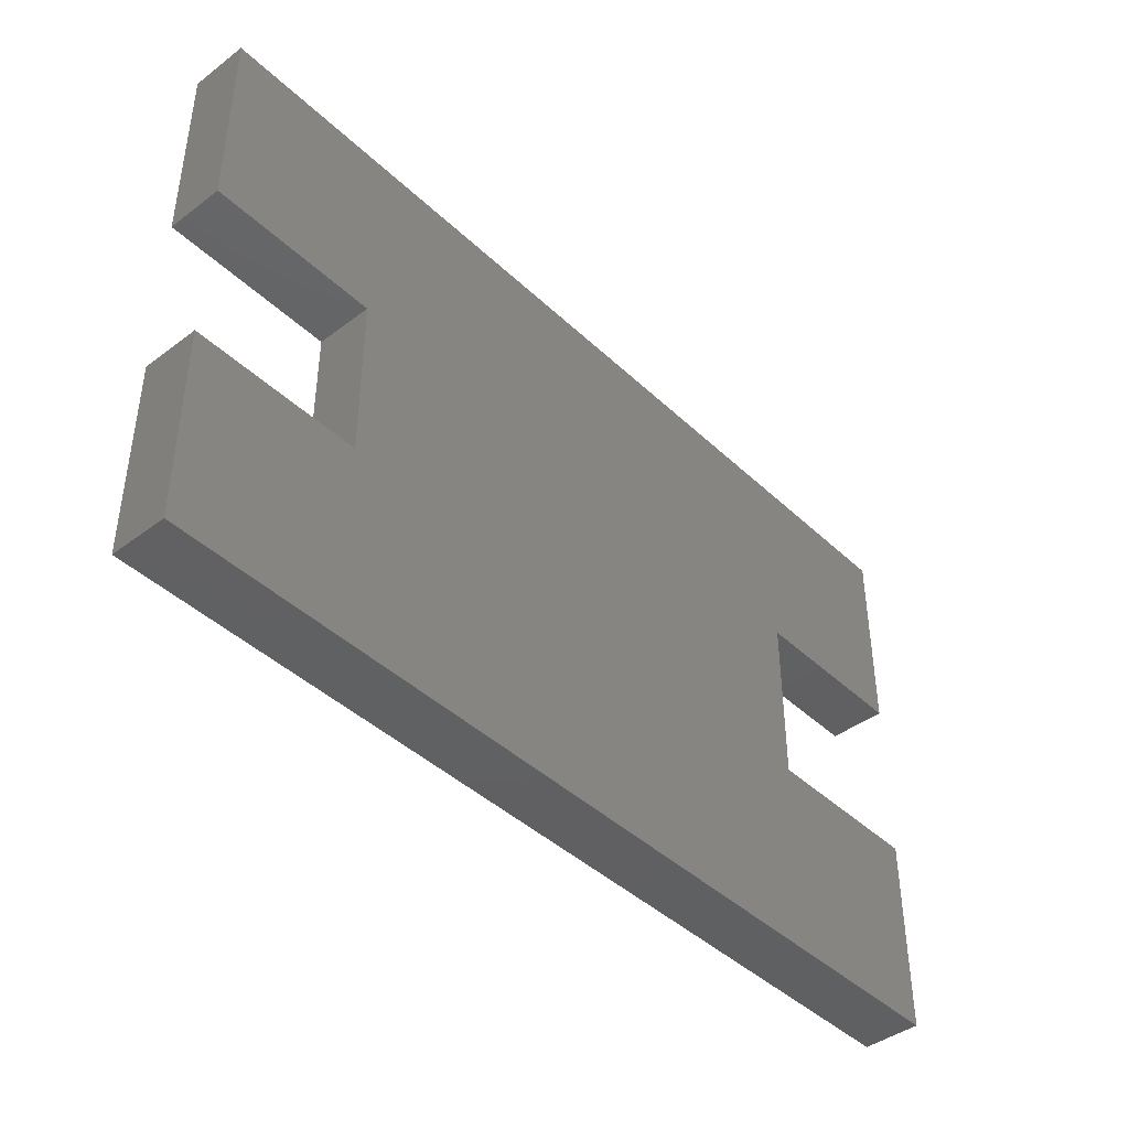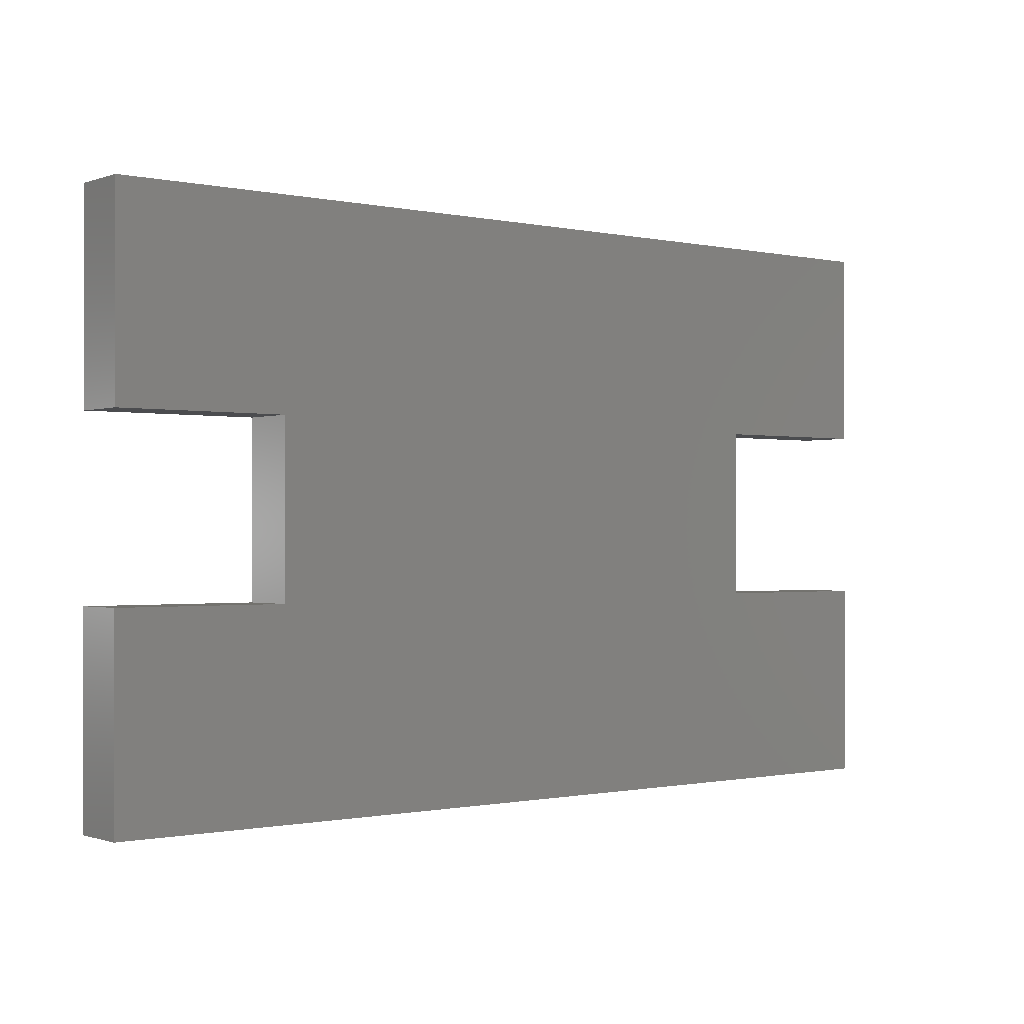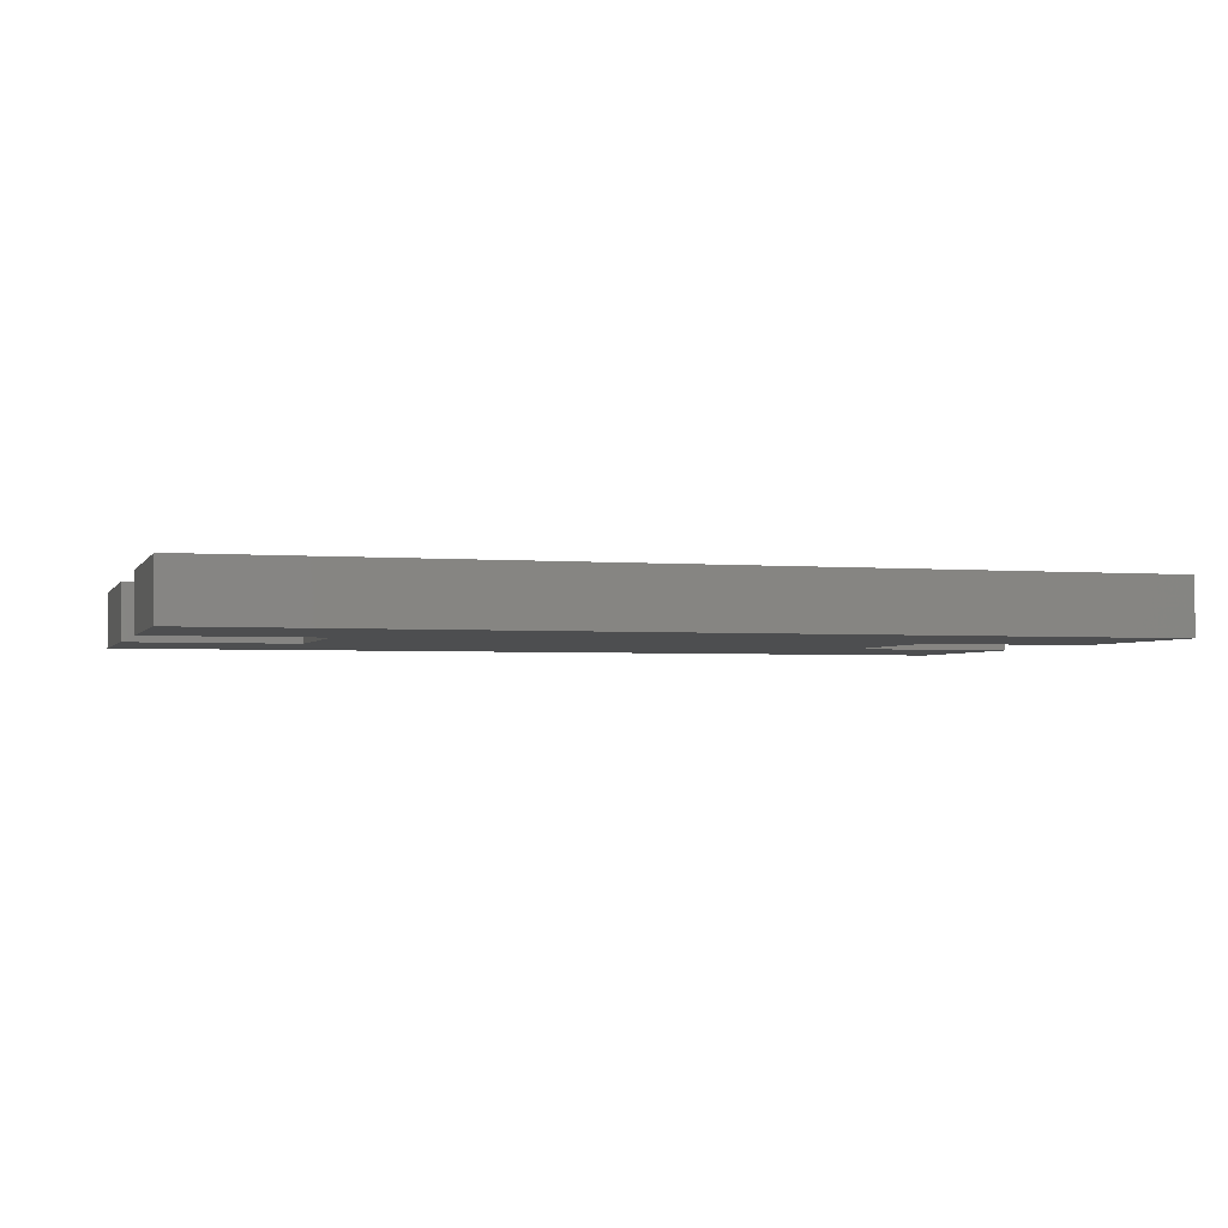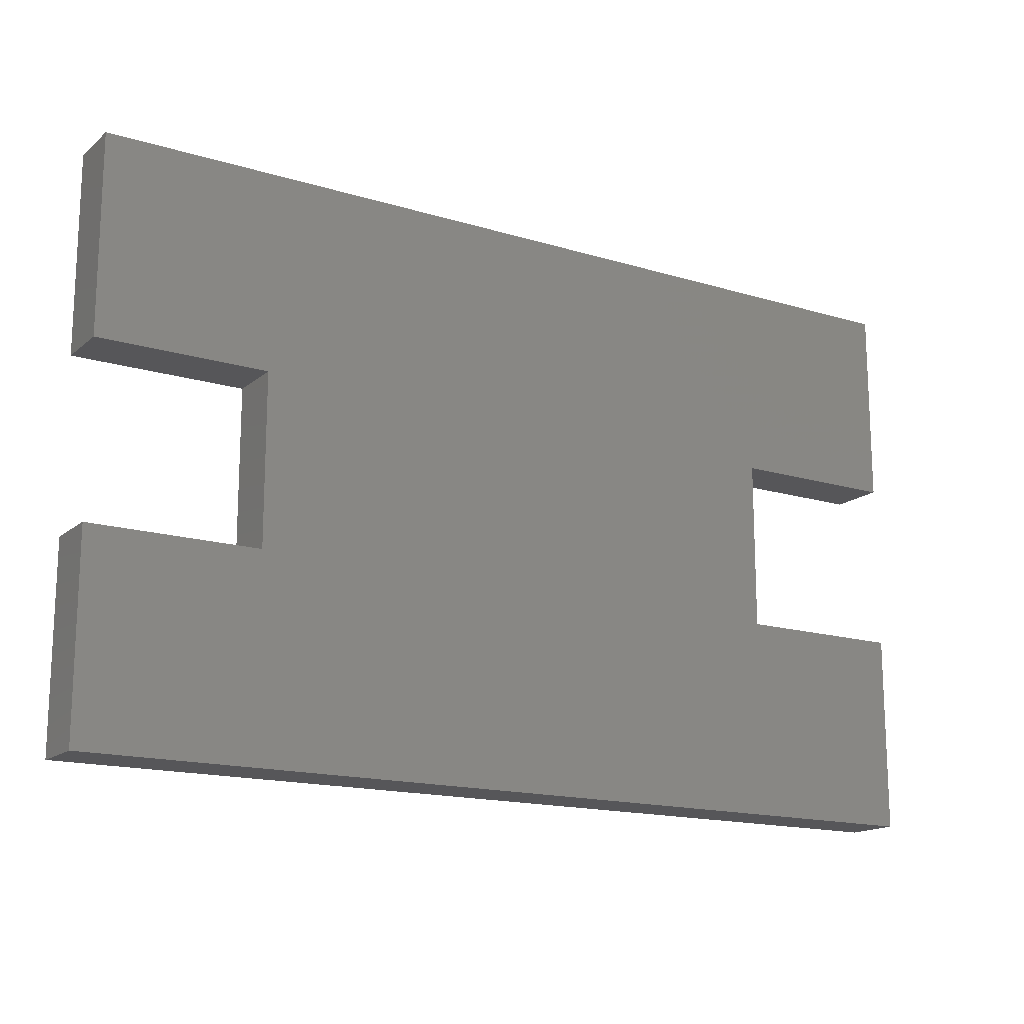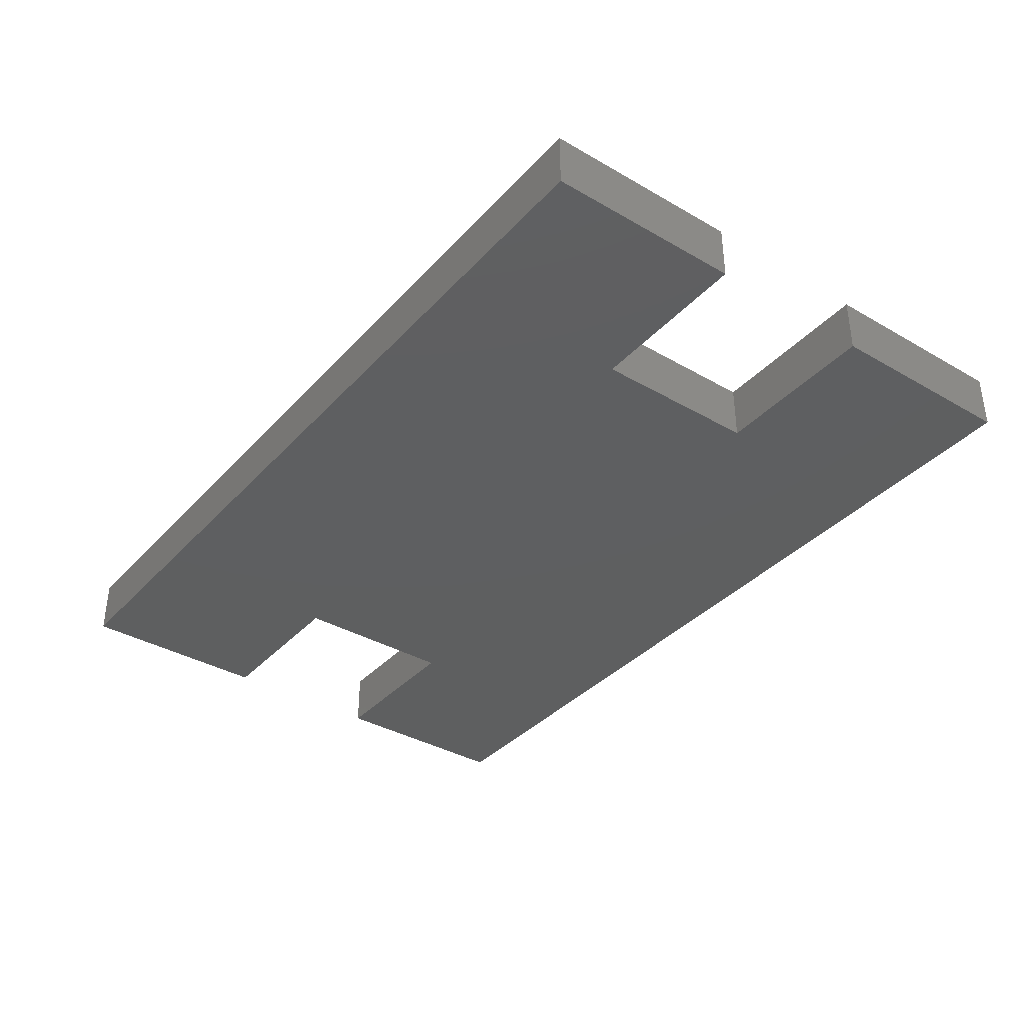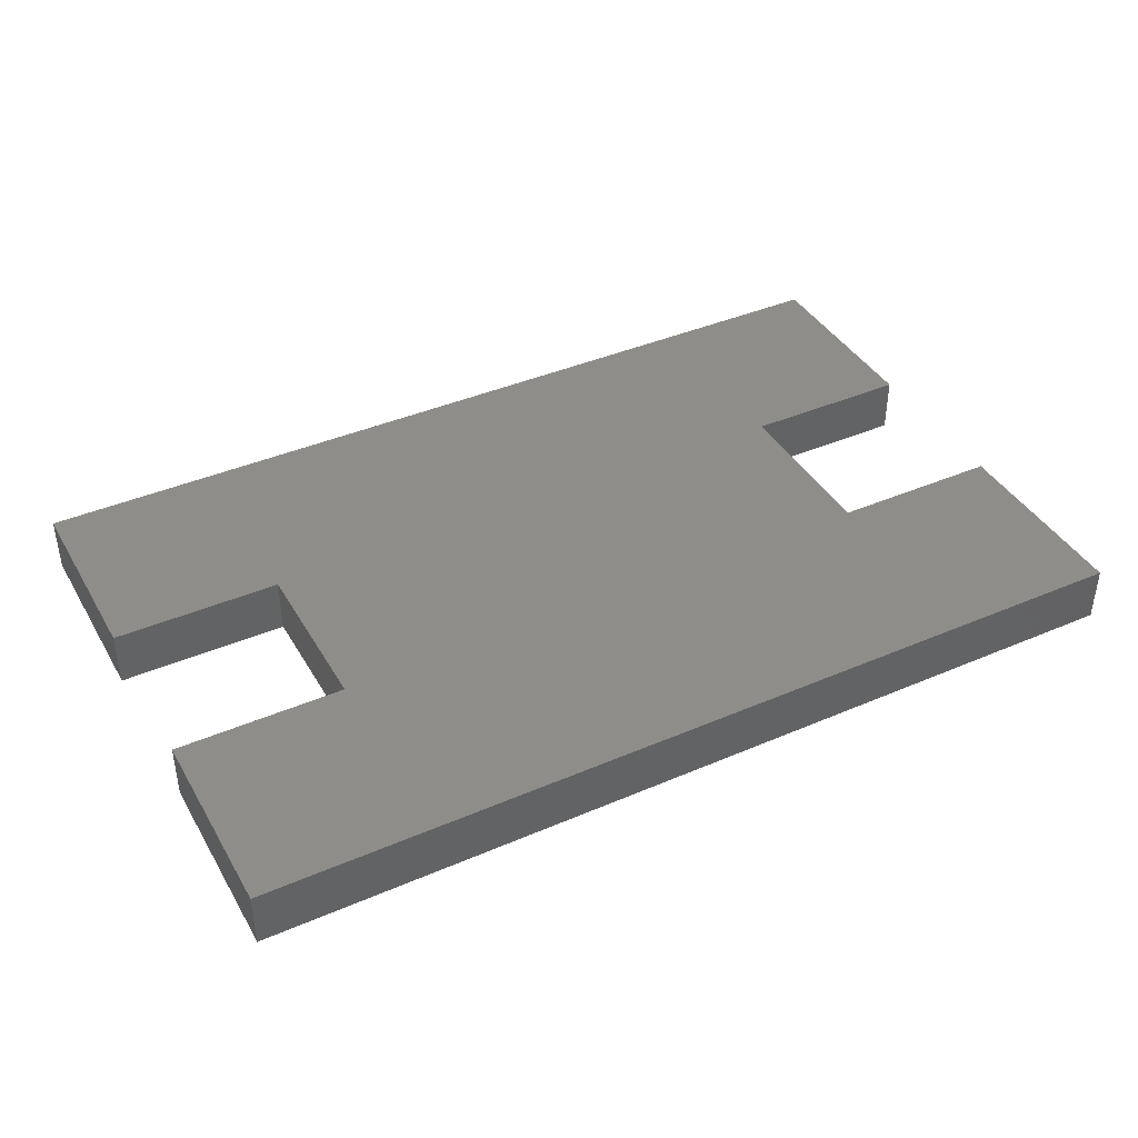
<metadata>
{"format":"stl","ext":"stl","renderer":"f3d","projection":"perspective","resolution":1024,"background":"white","views":[{"elev":-42.6,"azim":-48.1,"up":"+Y"},{"elev":-0.7,"azim":141.4,"up":"+Y"},{"elev":-2.7,"azim":-16.6,"up":"+Z"},{"elev":-16.1,"azim":148.0,"up":"+Y"},{"elev":-36.9,"azim":-126.7,"up":"+Z"},{"elev":40.5,"azim":152.2,"up":"+Z"}]}
</metadata>
<code>
# stl→obj: 24 verts, 44 faces
v 0.01775 0.1 0
v 0.01775 0.065 0
v 0.01775 0.1 0.01
v 0.01775 0.065 0.01
v 0.1778 0.1 0
v 0.1778 0.1 0.01
v 0.1778 0.065 0
v 0.1778 0.065 0.01
v 0.1778 0 0
v 0.1778 0.035 0
v 0.1778 0 0.01
v 0.1778 0.035 0.01
v 0.01775 0 0
v 0.01775 0 0.01
v 0.01775 0.035 0
v 0.01775 0.035 0.01
v 0.04775 0.035 0
v 0.04775 0.065 0
v 0.1478 0.035 0
v 0.1478 0.065 0
v 0.04775 0.035 0.01
v 0.04775 0.065 0.01
v 0.1478 0.035 0.01
v 0.1478 0.065 0.01
f 1 2 3
f 3 2 4
f 5 1 3
f 5 3 6
f 7 5 6
f 7 6 8
f 9 10 11
f 11 10 12
f 13 9 11
f 13 11 14
f 15 13 16
f 16 13 14
f 15 17 13
f 2 1 18
f 13 19 9
f 17 19 13
f 18 20 17
f 17 20 19
f 19 10 9
f 20 5 7
f 1 5 18
f 18 5 20
f 21 16 14
f 3 4 22
f 23 14 11
f 23 21 14
f 24 22 21
f 24 21 23
f 12 23 11
f 6 24 8
f 6 3 22
f 6 22 24
f 20 7 24
f 24 7 8
f 19 20 23
f 23 20 24
f 10 19 12
f 12 19 23
f 17 15 21
f 21 15 16
f 18 17 22
f 22 17 21
f 2 18 4
f 4 18 22

</code>
